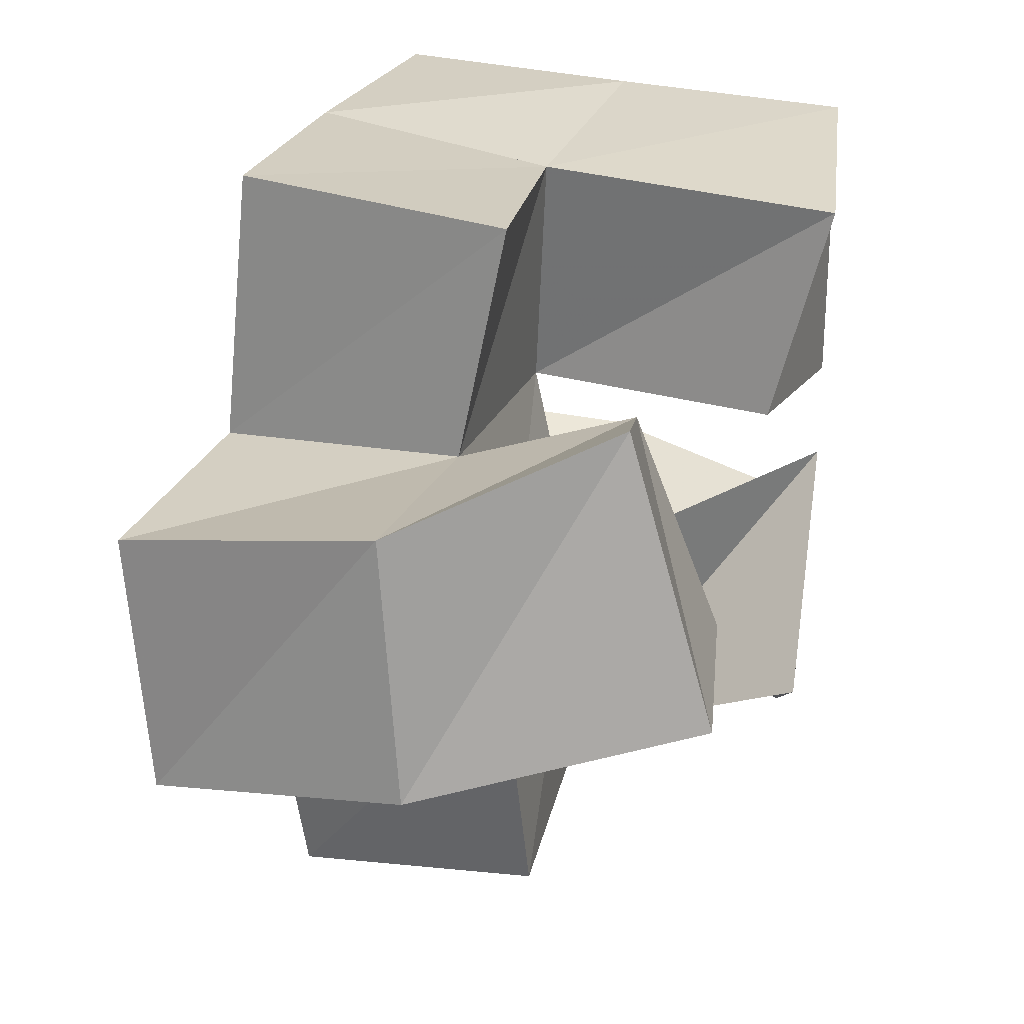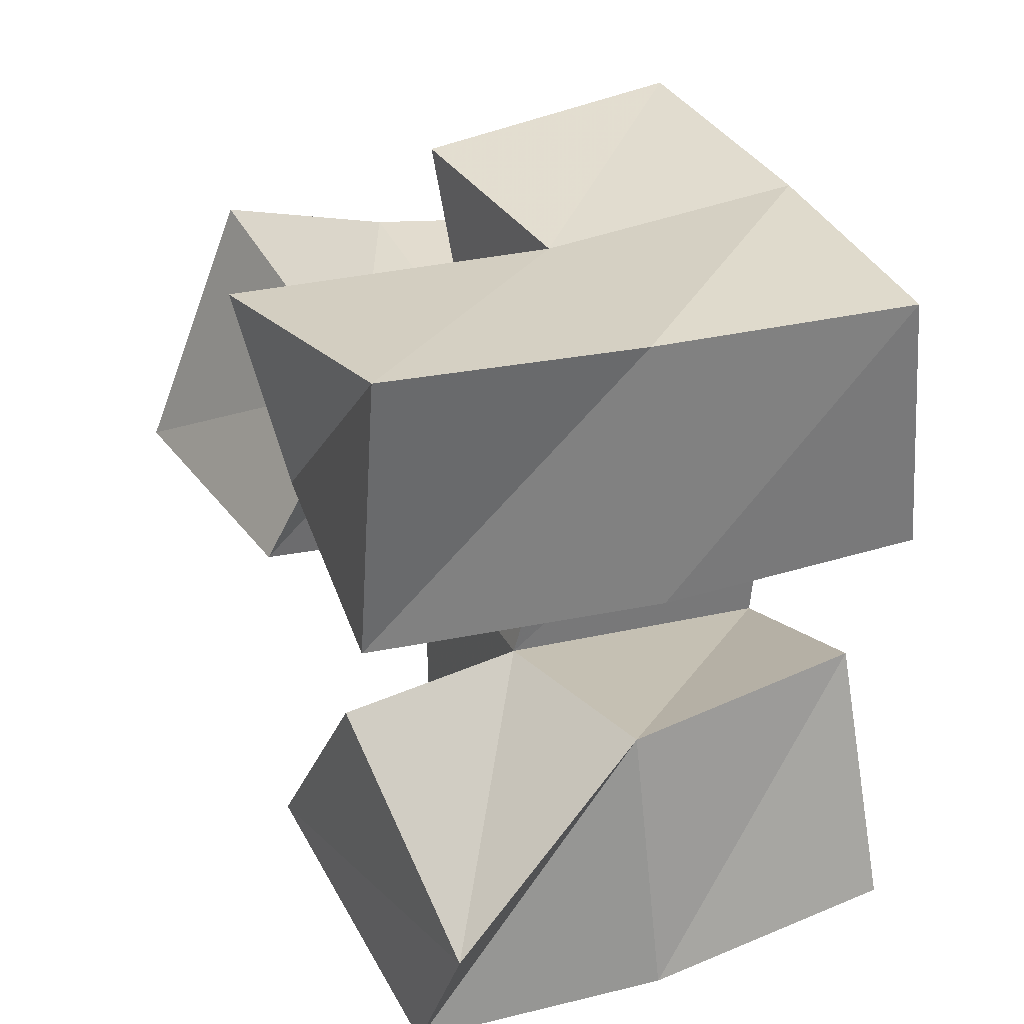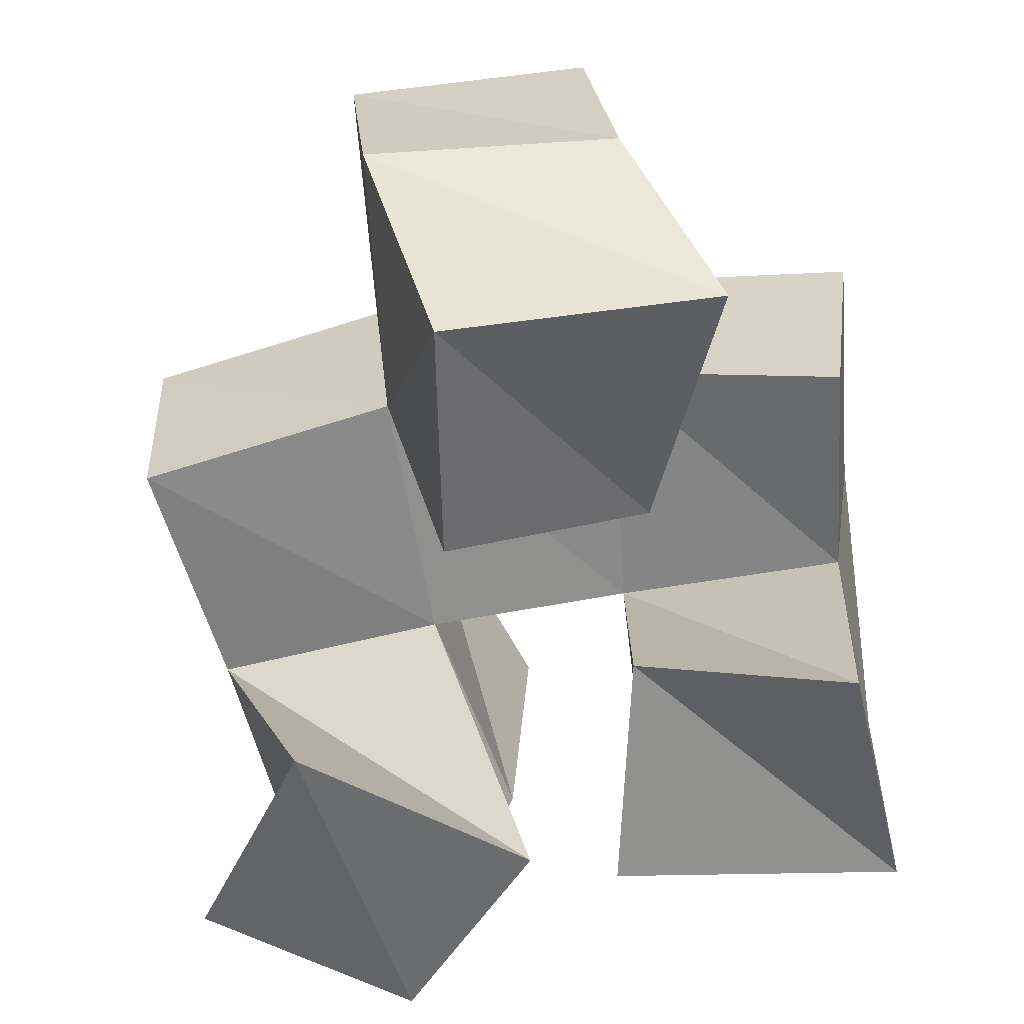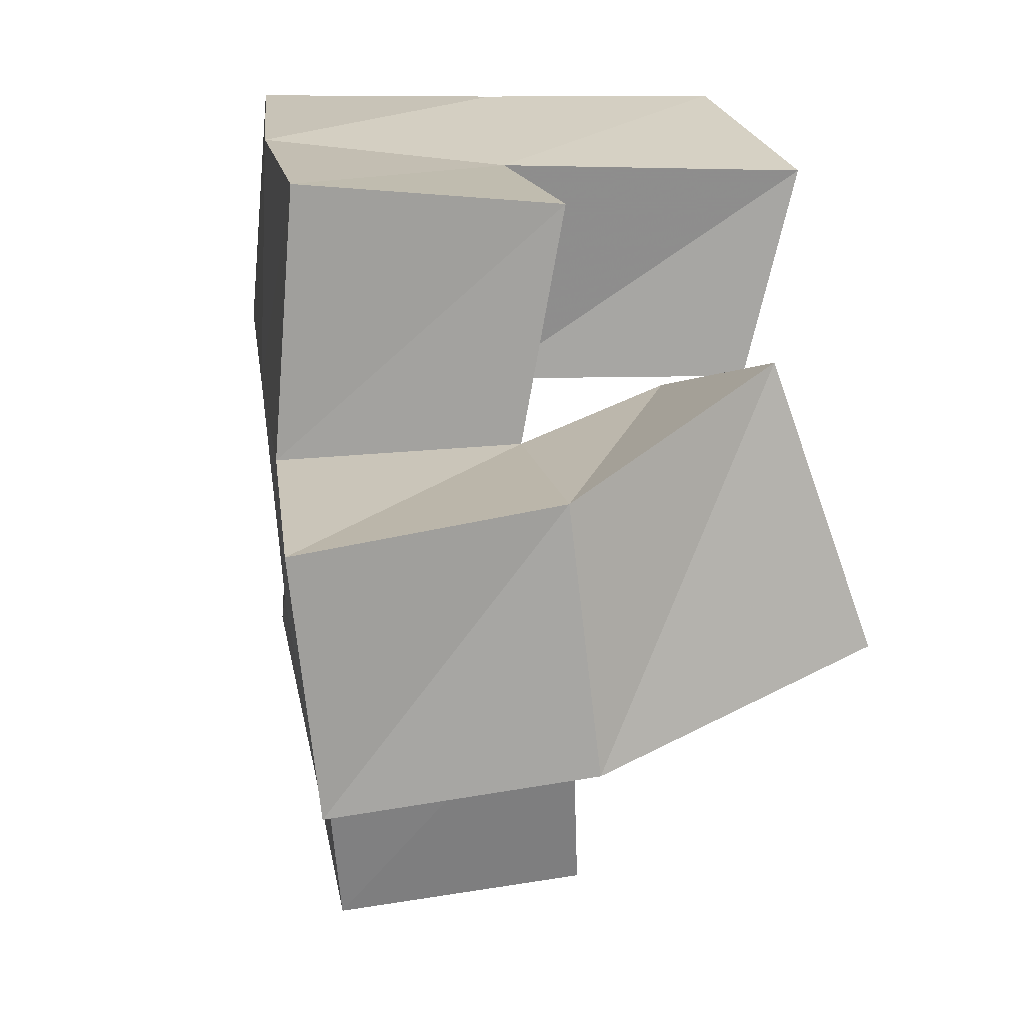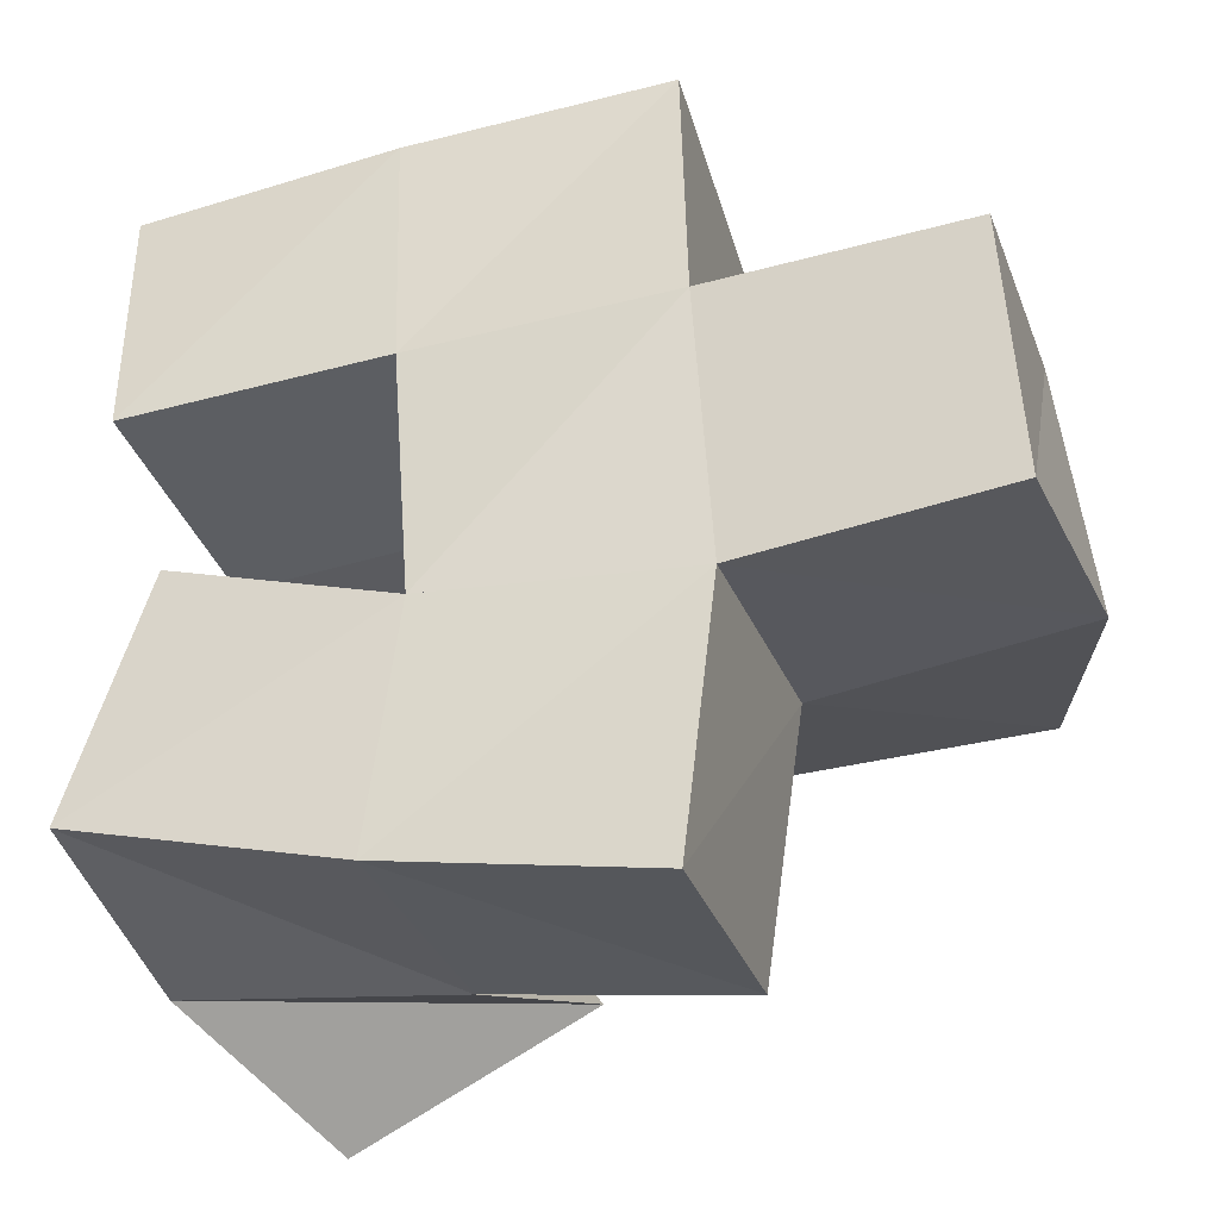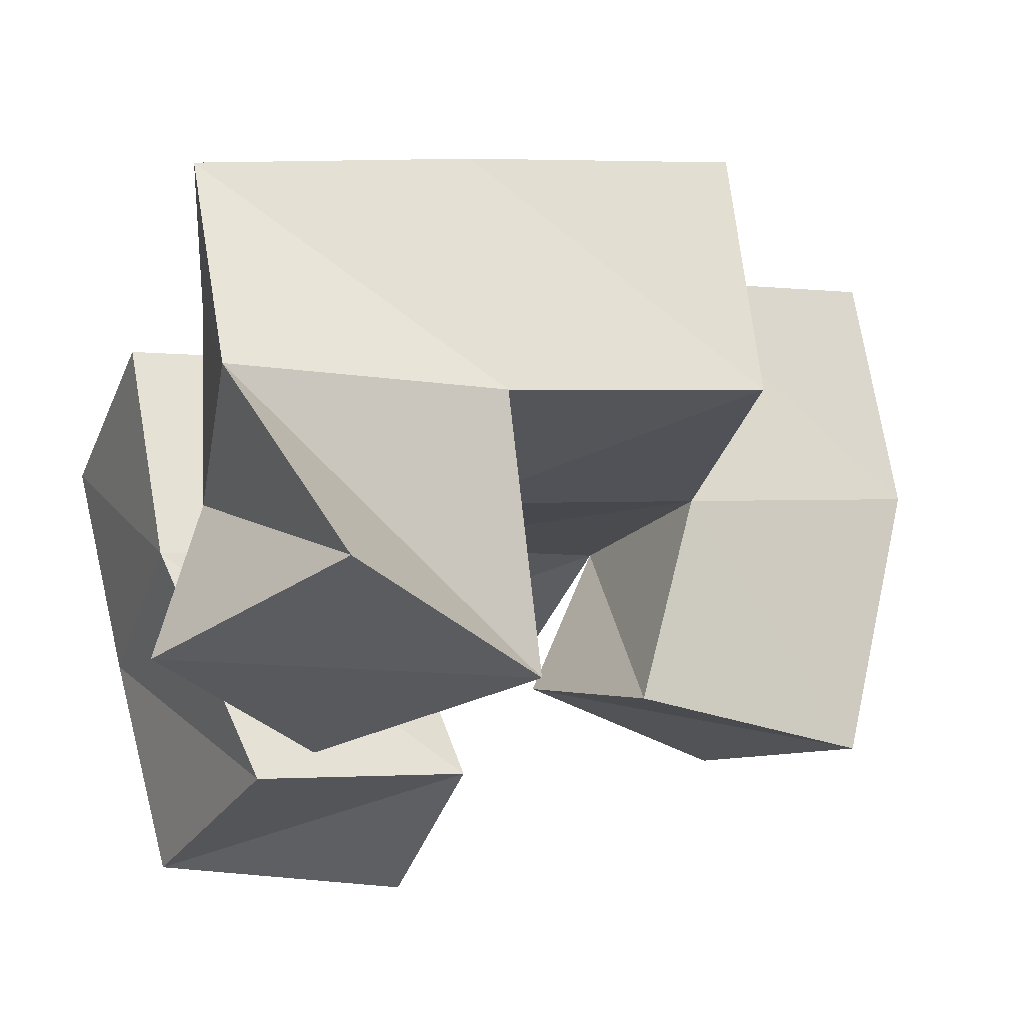
<metadata>
{"format":"obj","ext":"obj","renderer":"f3d","projection":"perspective","resolution":1024,"background":"white","views":[{"elev":26.7,"azim":-83.0,"up":"+Z"},{"elev":30.4,"azim":57.7,"up":"+Z"},{"elev":-52.8,"azim":-81.8,"up":"+Y"},{"elev":21.6,"azim":-107.3,"up":"+Z"},{"elev":-35.2,"azim":-171.3,"up":"+Z"},{"elev":-28.6,"azim":160.3,"up":"+Y"}]}
</metadata>
<code>
v 0.6352 0.106 0.1489
v 0.6571 0.1467 0.1608
v 0.6606 0.1003 0.1891
v 0.6484 0.1461 0.2127
v 0.5902 0.1025 0.1776
v 0.6044 0.1495 0.1564
v 0.6217 0.1 0.2201
v 0.599 0.1506 0.2029
v 0.6288 0.1 0.237
v 0.6508 0.1497 0.2425
v 0.6356 0.1 0.2935
v 0.6489 0.1461 0.2935
v 0.5824 0.111 0.246
v 0.6039 0.16 0.2434
v 0.5834 0.1 0.2887
v 0.6 0.1576 0.2901
v 0.5549 0.1185 0.2127
v 0.5477 0.1598 0.2012
v 0.5645 0.1359 0.2523
v 0.5522 0.169 0.2477
v 0.5043 0.1172 0.2192
v 0.4962 0.1718 0.205
v 0.5146 0.1337 0.2723
v 0.5021 0.1761 0.2549
v 0.6639 0.1939 0.1672
v 0.6506 0.1931 0.2162
v 0.613 0.1986 0.1542
v 0.6059 0.2049 0.1982
v 0.6601 0.1987 0.2447
v 0.6615 0.1937 0.2943
v 0.609 0.2075 0.2458
v 0.6111 0.2045 0.2961
v 0.5562 0.2097 0.1952
v 0.5588 0.2152 0.2471
v 0.507 0.2198 0.1984
v 0.5098 0.2242 0.2479
v 0.5556 0.1555 0.1493
v 0.5629 0.2041 0.1453
v 0.5538 0.1599 0.2935
v 0.5605 0.2103 0.2994
f 1 2 4
f 3 1 4
f 2 6 8
f 4 2 8
f 6 5 7
f 8 6 7
f 5 1 3
f 7 5 3
f 8 7 3
f 4 8 3
f 2 1 5
f 6 2 5
f 9 10 12
f 11 9 12
f 10 14 16
f 12 10 16
f 14 13 15
f 16 14 15
f 13 9 11
f 15 13 11
f 16 15 11
f 12 16 11
f 10 9 13
f 14 10 13
f 17 18 20
f 19 17 20
f 18 22 24
f 20 18 24
f 22 21 23
f 24 22 23
f 21 17 19
f 23 21 19
f 24 23 19
f 20 24 19
f 18 17 21
f 22 18 21
f 2 25 26
f 4 2 26
f 25 27 28
f 26 25 28
f 27 6 8
f 28 27 8
f 6 2 4
f 8 6 4
f 28 8 4
f 26 28 4
f 25 2 6
f 27 25 6
f 10 29 30
f 12 10 30
f 29 31 32
f 30 29 32
f 31 14 16
f 32 31 16
f 14 10 12
f 16 14 12
f 32 16 12
f 30 32 12
f 29 10 14
f 31 29 14
f 18 33 34
f 20 18 34
f 33 35 36
f 34 33 36
f 35 22 24
f 36 35 24
f 22 18 20
f 24 22 20
f 36 24 20
f 34 36 20
f 33 18 22
f 35 33 22
f 6 27 28
f 8 6 28
f 27 38 33
f 28 27 33
f 38 37 18
f 33 38 18
f 37 6 8
f 18 37 8
f 33 18 8
f 28 33 8
f 27 6 37
f 38 27 37
f 8 28 31
f 14 8 31
f 28 33 34
f 31 28 34
f 33 18 20
f 34 33 20
f 18 8 14
f 20 18 14
f 34 20 14
f 31 34 14
f 28 8 18
f 33 28 18
f 14 31 32
f 16 14 32
f 31 34 40
f 32 31 40
f 34 20 39
f 40 34 39
f 20 14 16
f 39 20 16
f 40 39 16
f 32 40 16
f 31 14 20
f 34 31 20

</code>
